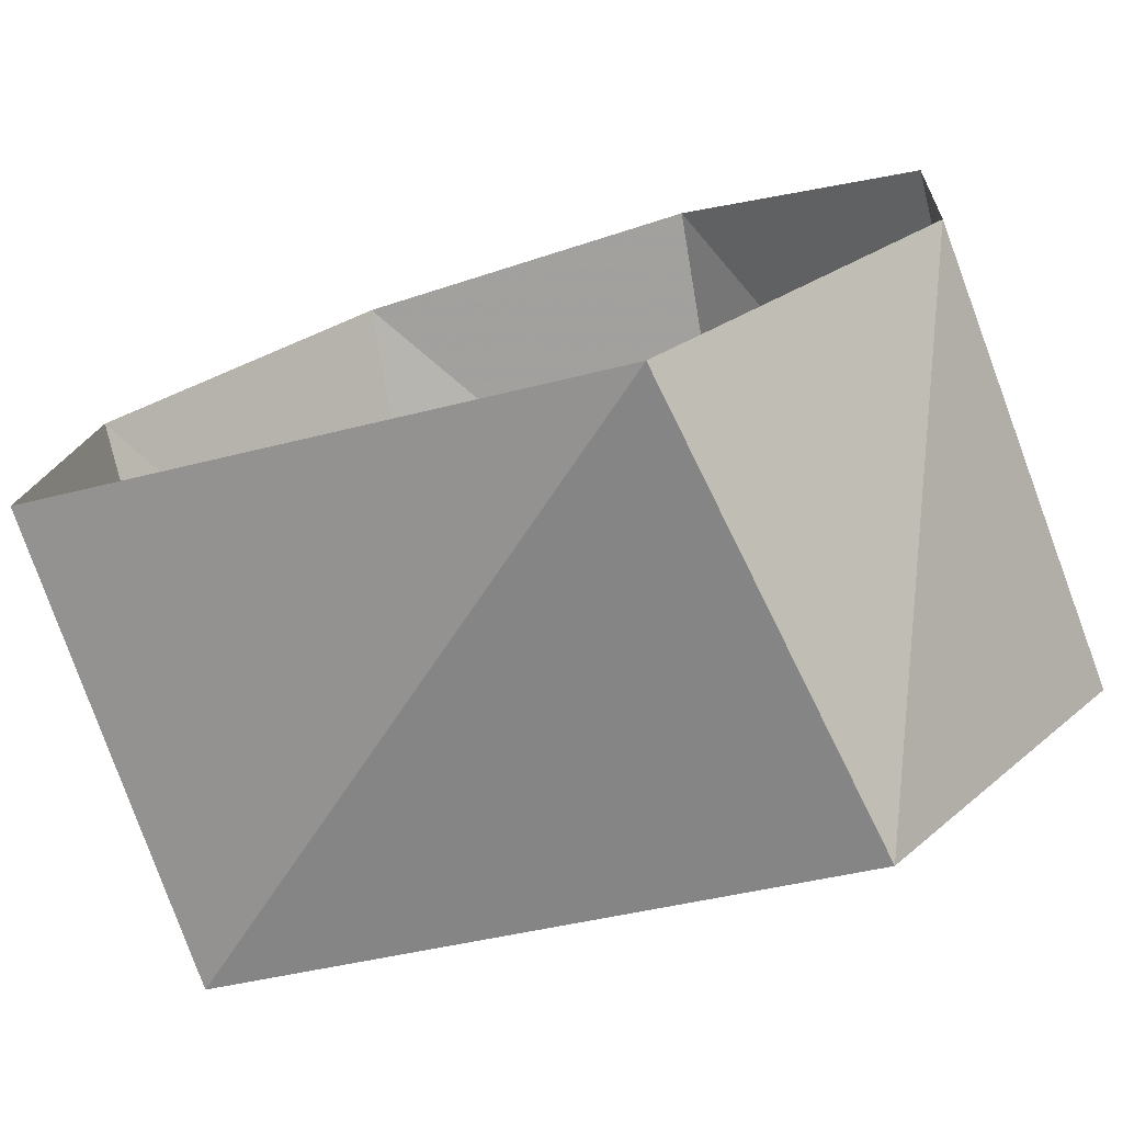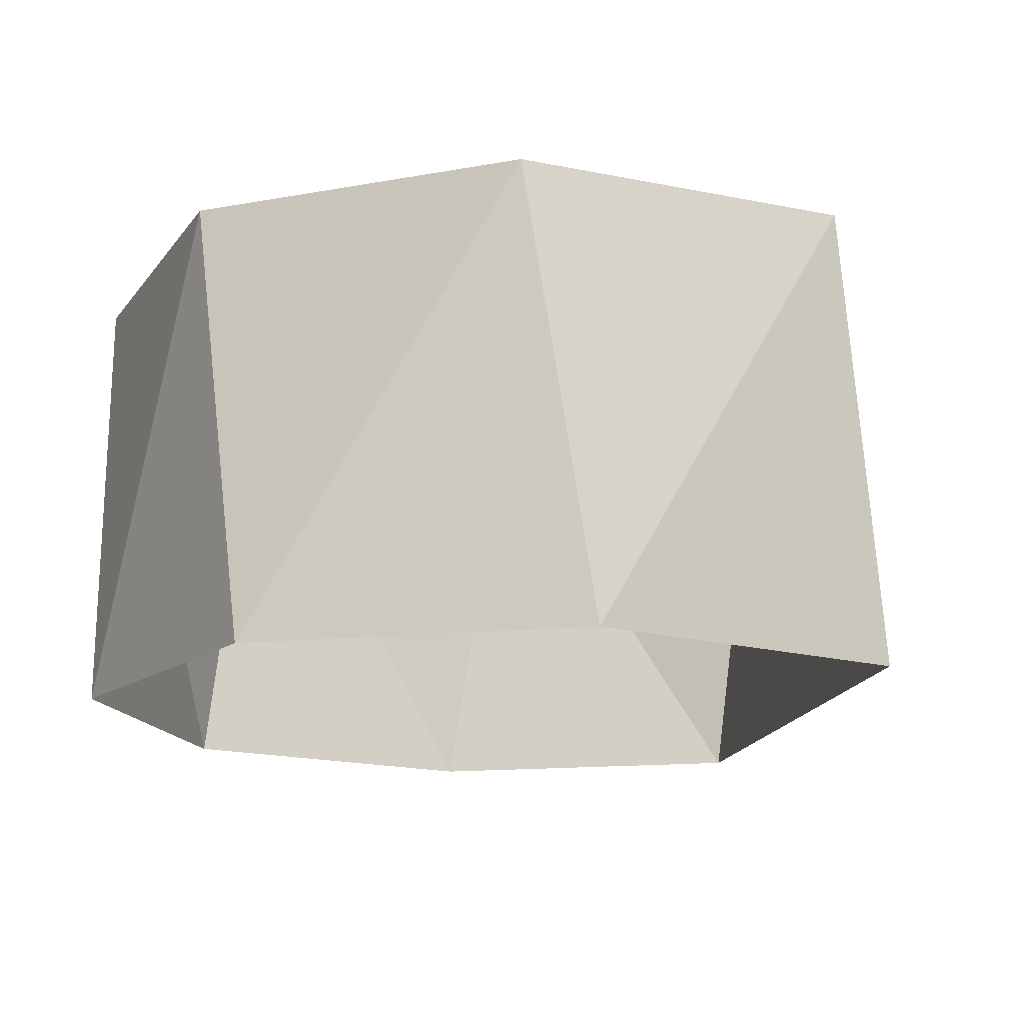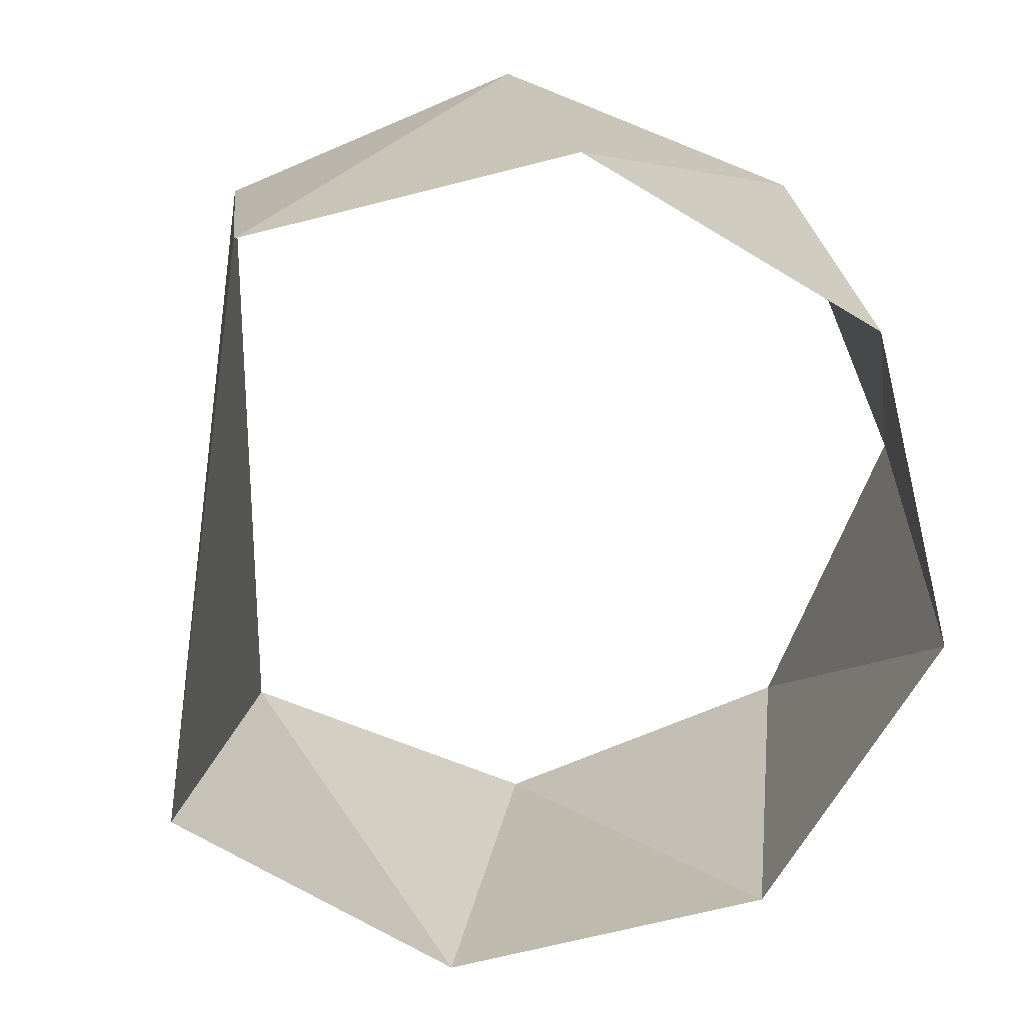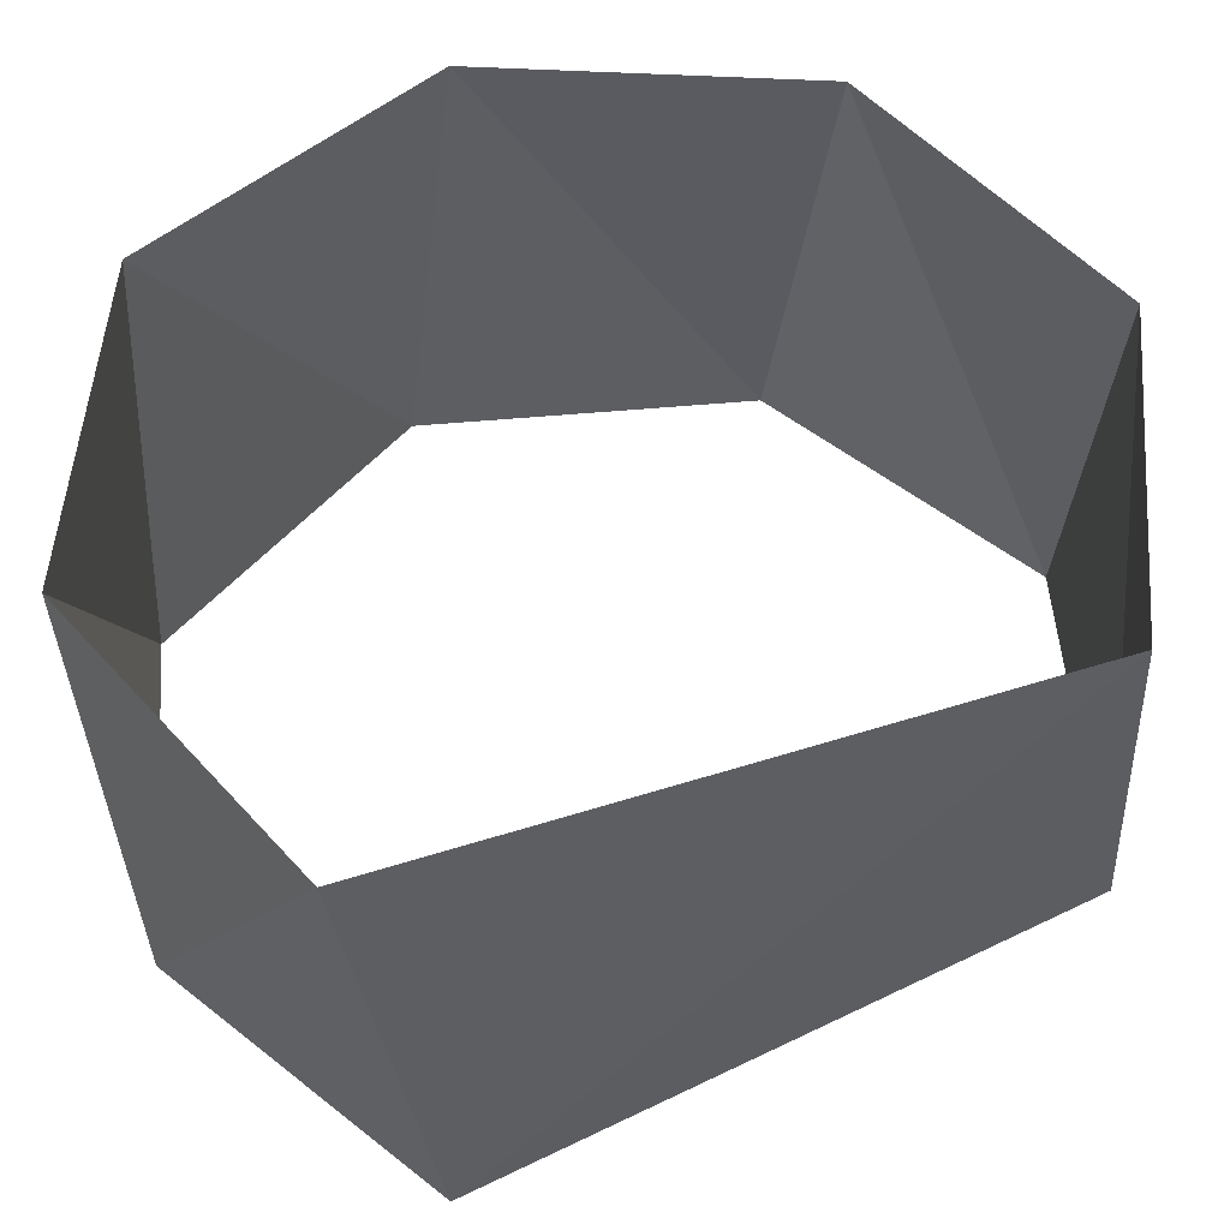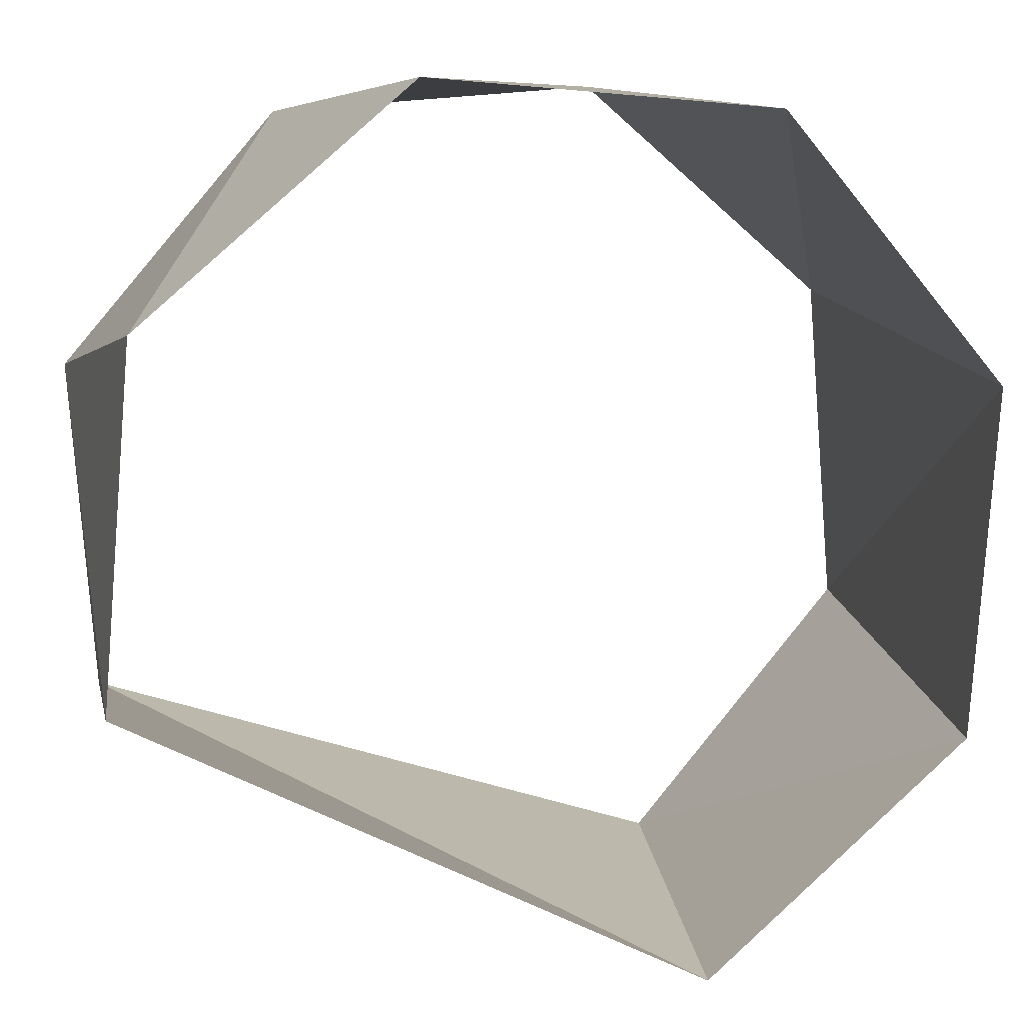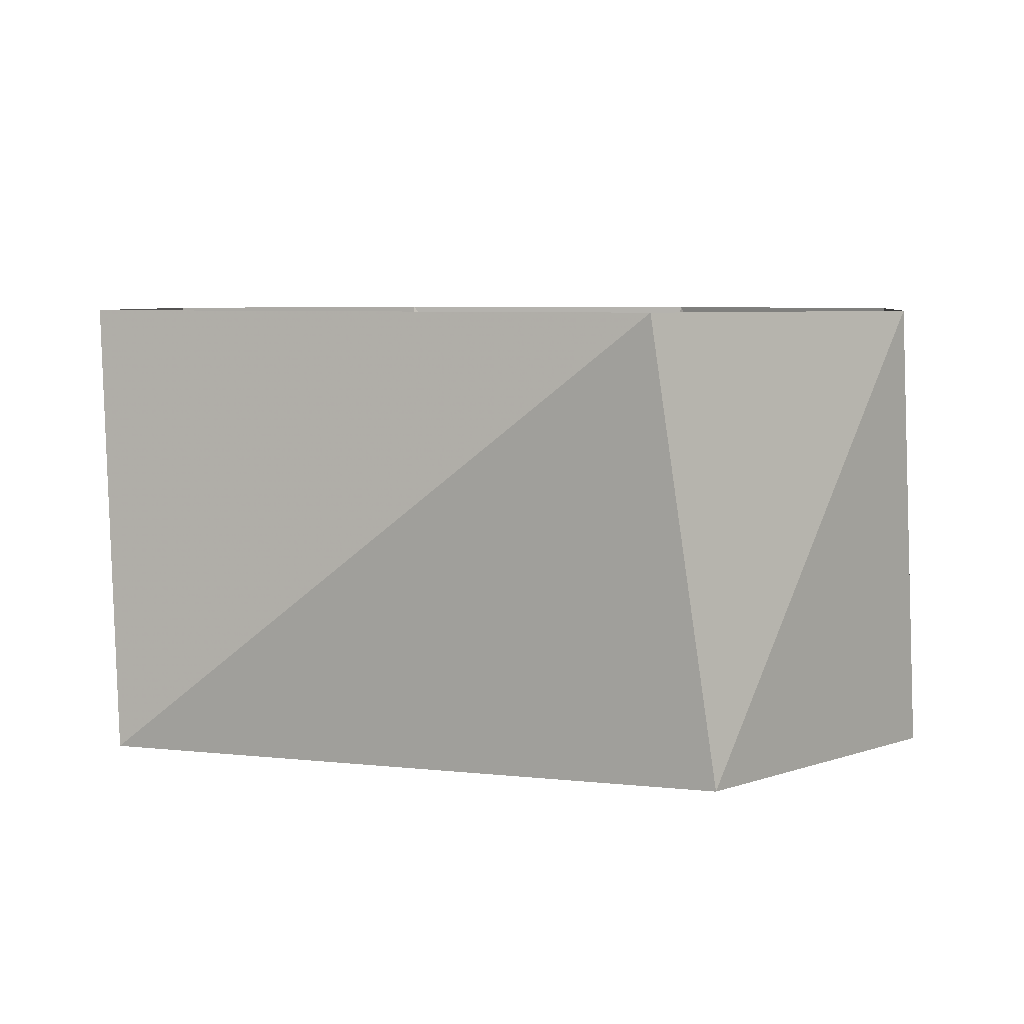
<metadata>
{"format":"obj","ext":"obj","renderer":"f3d","projection":"perspective","resolution":1024,"background":"white","views":[{"elev":-76.5,"azim":-162.1,"up":"+Y"},{"elev":-15.0,"azim":-73.1,"up":"+Z"},{"elev":-70.2,"azim":108.6,"up":"+Z"},{"elev":-36.5,"azim":1.2,"up":"+Y"},{"elev":8.8,"azim":166.2,"up":"+Y"},{"elev":5.6,"azim":46.7,"up":"+Z"}]}
</metadata>
<code>
v 0.9511 -0.309 32
v 0.891 0.454 32
v 0.309 0.9511 32
v 0.309 0.9511 32
v -0.454 0.891 32
v -0.9511 0.309 32
v -0.891 -0.454 32
v -0.309 -0.9511 32
v 0.891 -0.454 33
v 0.9511 0.309 33
v 0.454 0.891 33
v -0.309 0.9511 33
v -0.309 0.9511 33
v -0.891 0.454 33
v -0.9511 -0.309 33
v -0.454 -0.891 33
f 8 16 7
f 16 7 15
f 7 15 6
f 15 6 14
f 6 14 5
f 14 5 13
f 13 5 12
f 5 12 4
f 12 4 11
f 4 11 3
f 3 11 2
f 11 2 10
f 2 10 1
f 10 1 9
f 1 9 8
f 9 8 16

</code>
